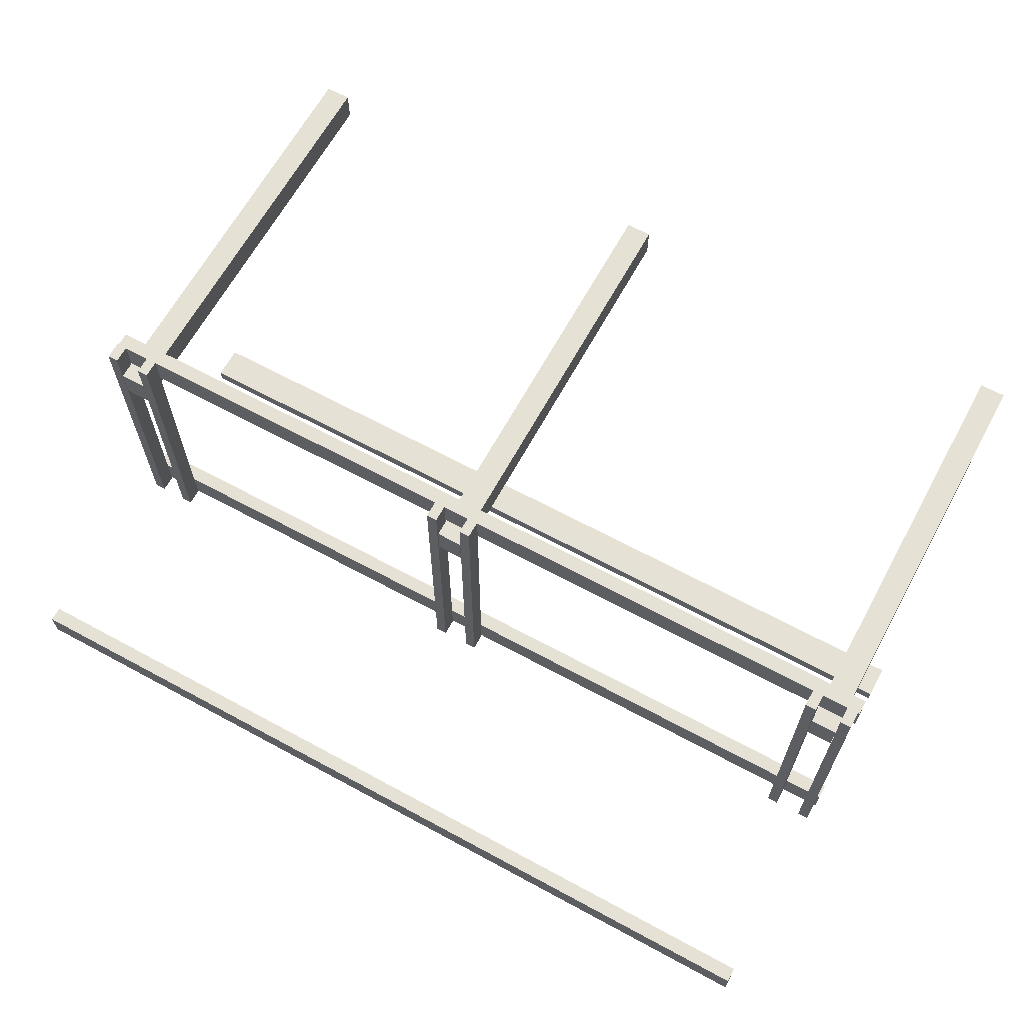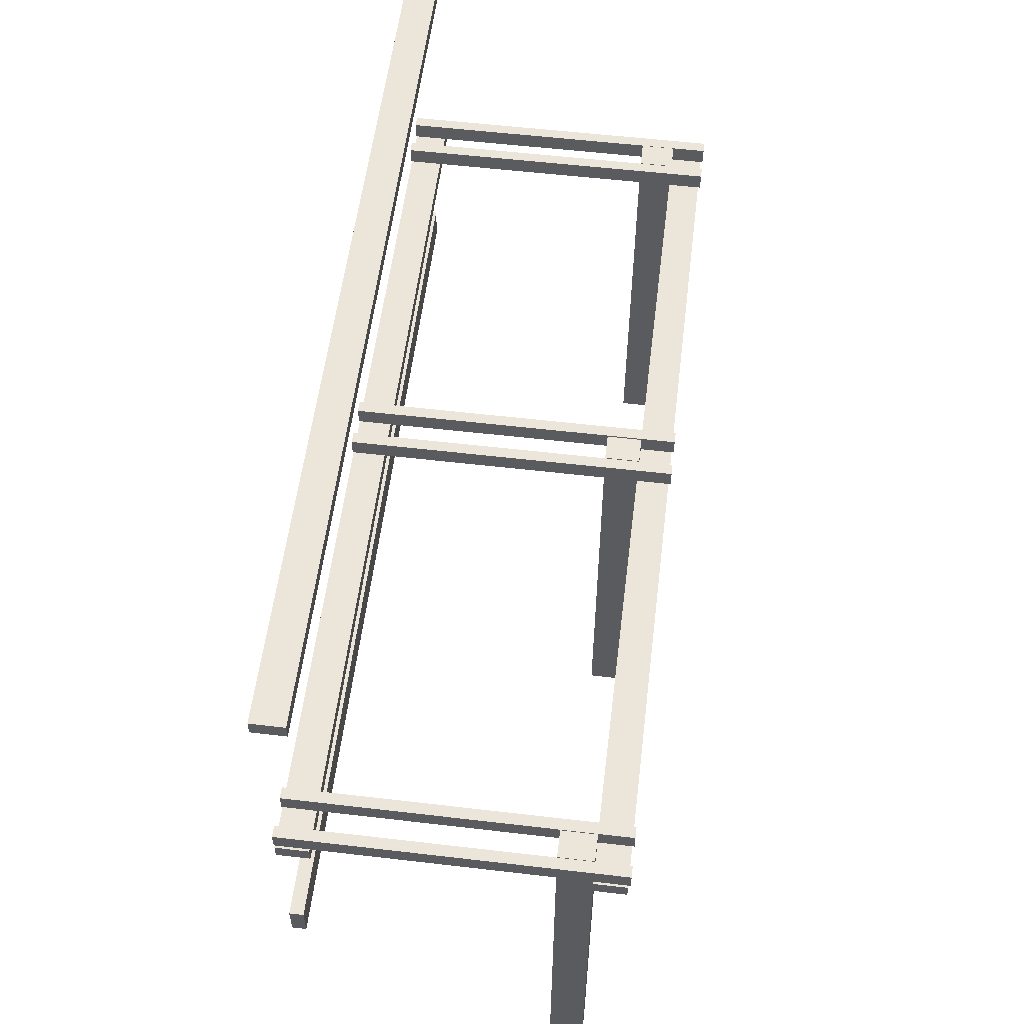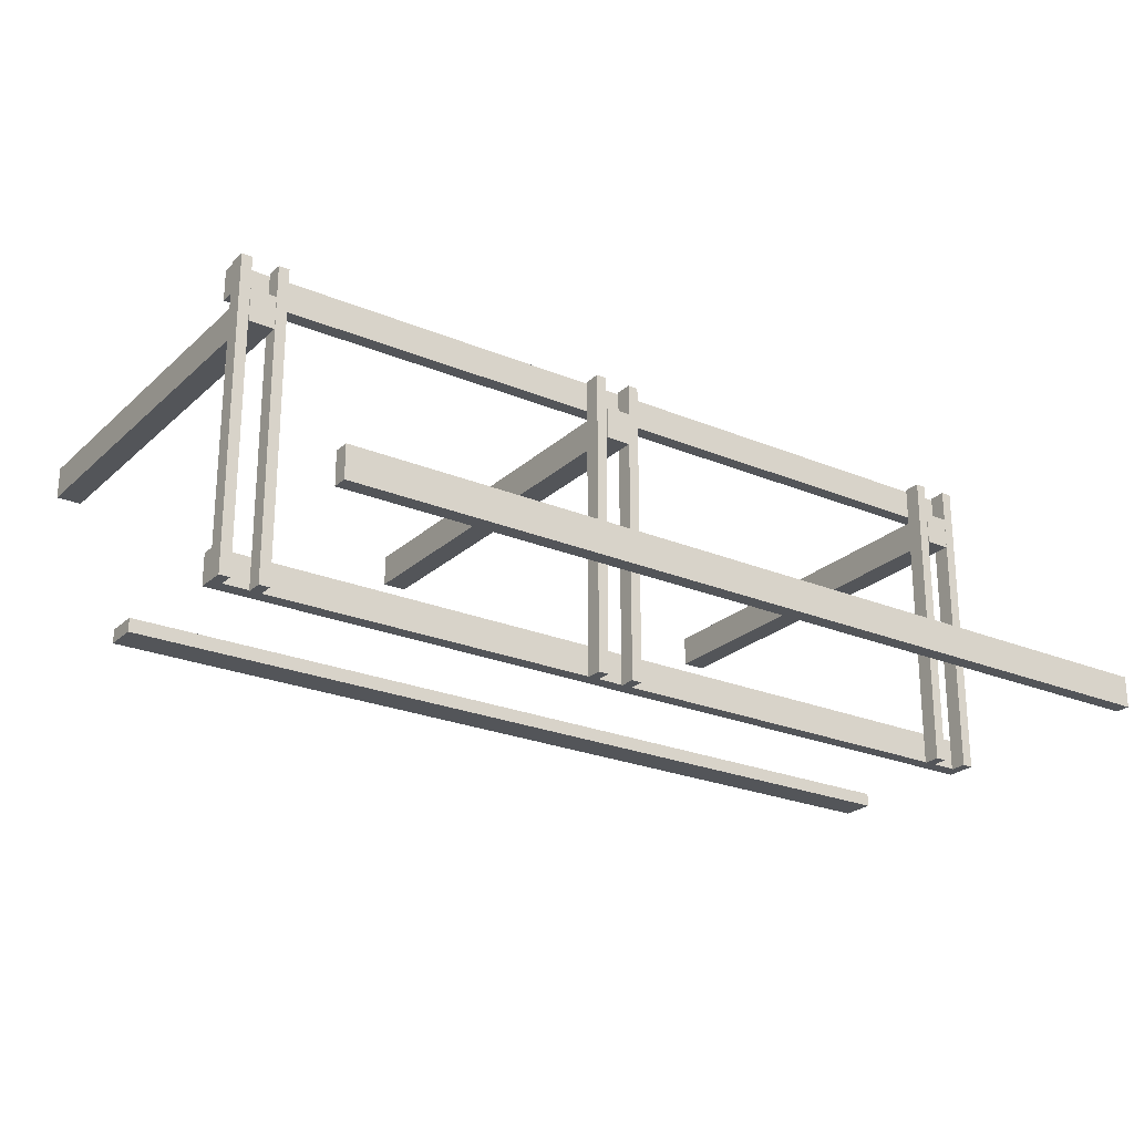
<metadata>
{"format":"obj","ext":"obj","renderer":"f3d","projection":"perspective","resolution":1024,"background":"white","views":[{"elev":65.0,"azim":-151.4,"up":"+Z"},{"elev":56.3,"azim":-83.0,"up":"+Y"},{"elev":-24.3,"azim":145.4,"up":"+Z"}]}
</metadata>
<code>
g default
v -4.15 13.93 3.584
v -4.122 13.93 3.584
v -3.952 13.93 3.584
v -3.924 13.93 3.584
v -4.15 13.97 3.584
v -4.122 13.97 3.584
v -3.952 13.97 3.584
v -3.924 13.97 3.584
v -4.15 14.26 3.584
v -4.122 14.26 3.584
v -3.952 14.26 3.584
v -3.924 14.26 3.584
v -4.15 14.29 3.584
v -4.122 14.29 3.584
v -3.952 14.29 3.584
v -3.924 14.29 3.584
v -4.15 14.29 -2.962
v -4.122 14.29 -2.962
v -3.952 14.29 -2.962
v -3.924 14.29 -2.962
v -4.15 14.26 -2.962
v -4.122 14.26 -2.962
v -3.952 14.26 -2.962
v -3.924 14.26 -2.962
v -4.15 13.97 -2.962
v -4.122 13.97 -2.962
v -3.952 13.97 -2.962
v -3.924 13.97 -2.962
v -4.15 13.93 -2.962
v -4.122 13.93 -2.962
v -3.952 13.93 -2.962
v -3.924 13.93 -2.962
v 13.83 13.62 -2.299
v 13.83 13.62 -2.378
v 13.83 13.62 -2.865
v 13.83 13.62 -2.944
v 13.83 13.66 -2.299
v 13.83 13.66 -2.378
v 13.83 13.66 -2.865
v 13.83 13.66 -2.944
v 13.83 13.9 -2.299
v 13.83 13.9 -2.378
v 13.83 13.9 -2.865
v 13.83 13.9 -2.944
v 13.83 13.93 -2.299
v 13.83 13.93 -2.378
v 13.83 13.93 -2.865
v 13.83 13.93 -2.944
v -4.192 13.93 -2.299
v -4.192 13.93 -2.378
v -4.192 13.93 -2.865
v -4.192 13.93 -2.944
v -4.192 13.9 -2.299
v -4.192 13.9 -2.378
v -4.192 13.9 -2.865
v -4.192 13.9 -2.944
v -4.192 13.66 -2.299
v -4.192 13.66 -2.378
v -4.192 13.66 -2.865
v -4.192 13.66 -2.944
v -4.192 13.62 -2.299
v -4.192 13.62 -2.378
v -4.192 13.62 -2.865
v -4.192 13.62 -2.944
v -3.918 5.307 2.213
v -3.853 5.307 2.213
v -3.448 5.307 2.213
v -3.383 5.307 2.213
v -3.918 5.307 2.287
v -3.853 5.307 2.287
v -3.448 5.307 2.287
v -3.383 5.307 2.287
v -3.918 5.307 2.83
v -3.853 5.307 2.83
v -3.448 5.307 2.83
v -3.383 5.307 2.83
v -3.918 5.307 2.904
v -3.853 5.307 2.904
v -3.448 5.307 2.904
v -3.383 5.307 2.904
v -3.918 14.3 2.904
v -3.853 14.3 2.904
v -3.448 14.3 2.904
v -3.383 14.3 2.904
v -3.918 14.3 2.83
v -3.853 14.3 2.83
v -3.448 14.3 2.83
v -3.383 14.3 2.83
v -3.918 14.3 2.287
v -3.853 14.3 2.287
v -3.448 14.3 2.287
v -3.383 14.3 2.287
v -3.918 14.3 2.213
v -3.853 14.3 2.213
v -3.448 14.3 2.213
v -3.383 14.3 2.213
v 13.07 5.307 2.213
v 13.14 5.307 2.213
v 13.54 5.307 2.213
v 13.61 5.307 2.213
v 13.07 5.307 2.287
v 13.14 5.307 2.287
v 13.54 5.307 2.287
v 13.61 5.307 2.287
v 13.07 5.307 2.83
v 13.14 5.307 2.83
v 13.54 5.307 2.83
v 13.61 5.307 2.83
v 13.07 5.307 2.904
v 13.14 5.307 2.904
v 13.54 5.307 2.904
v 13.61 5.307 2.904
v 13.07 14.3 2.904
v 13.14 14.3 2.904
v 13.54 14.3 2.904
v 13.61 14.3 2.904
v 13.07 14.3 2.83
v 13.14 14.3 2.83
v 13.54 14.3 2.83
v 13.61 14.3 2.83
v 13.07 14.3 2.287
v 13.14 14.3 2.287
v 13.54 14.3 2.287
v 13.61 14.3 2.287
v 13.07 14.3 2.213
v 13.14 14.3 2.213
v 13.54 14.3 2.213
v 13.61 14.3 2.213
v 12.84 13.93 3.584
v 12.87 13.93 3.584
v 13.04 13.93 3.584
v 13.07 13.93 3.584
v 12.84 13.97 3.584
v 12.87 13.97 3.584
v 13.04 13.97 3.584
v 13.07 13.97 3.584
v 12.84 14.26 3.584
v 12.87 14.26 3.584
v 13.04 14.26 3.584
v 13.07 14.26 3.584
v 12.84 14.29 3.584
v 12.87 14.29 3.584
v 13.04 14.29 3.584
v 13.07 14.29 3.584
v 12.84 14.29 -2.962
v 12.87 14.29 -2.962
v 13.04 14.29 -2.962
v 13.07 14.29 -2.962
v 12.84 14.26 -2.962
v 12.87 14.26 -2.962
v 13.04 14.26 -2.962
v 13.07 14.26 -2.962
v 12.84 13.97 -2.962
v 12.87 13.97 -2.962
v 13.04 13.97 -2.962
v 13.07 13.97 -2.962
v 12.84 13.93 -2.962
v 12.87 13.93 -2.962
v 13.04 13.93 -2.962
v 13.07 13.93 -2.962
v -3.371 13.93 3.584
v -3.344 13.93 3.584
v -3.173 13.93 3.584
v -3.146 13.93 3.584
v -3.371 13.97 3.584
v -3.344 13.97 3.584
v -3.173 13.97 3.584
v -3.146 13.97 3.584
v -3.371 14.26 3.584
v -3.344 14.26 3.584
v -3.173 14.26 3.584
v -3.146 14.26 3.584
v -3.371 14.29 3.584
v -3.344 14.29 3.584
v -3.173 14.29 3.584
v -3.146 14.29 3.584
v -3.371 14.29 -2.962
v -3.344 14.29 -2.962
v -3.173 14.29 -2.962
v -3.146 14.29 -2.962
v -3.371 14.26 -2.962
v -3.344 14.26 -2.962
v -3.173 14.26 -2.962
v -3.146 14.26 -2.962
v -3.371 13.97 -2.962
v -3.344 13.97 -2.962
v -3.173 13.97 -2.962
v -3.146 13.97 -2.962
v -3.371 13.93 -2.962
v -3.344 13.93 -2.962
v -3.173 13.93 -2.962
v -3.146 13.93 -2.962
v 13.83 13.62 3.541
v 13.83 13.62 3.463
v 13.83 13.62 2.975
v 13.83 13.62 2.897
v 13.83 13.66 3.541
v 13.83 13.66 3.463
v 13.83 13.66 2.975
v 13.83 13.66 2.897
v 13.83 13.9 3.541
v 13.83 13.9 3.463
v 13.83 13.9 2.975
v 13.83 13.9 2.897
v 13.83 13.93 3.541
v 13.83 13.93 3.463
v 13.83 13.93 2.975
v 13.83 13.93 2.897
v -4.192 13.93 3.541
v -4.192 13.93 3.463
v -4.192 13.93 2.975
v -4.192 13.93 2.897
v -4.192 13.9 3.541
v -4.192 13.9 3.463
v -4.192 13.9 2.975
v -4.192 13.9 2.897
v -4.192 13.66 3.541
v -4.192 13.66 3.463
v -4.192 13.66 2.975
v -4.192 13.66 2.897
v -4.192 13.62 3.541
v -4.192 13.62 3.463
v -4.192 13.62 2.975
v -4.192 13.62 2.897
v 5.511 13.93 3.584
v 5.538 13.93 3.584
v 5.709 13.93 3.584
v 5.736 13.93 3.584
v 5.511 13.97 3.584
v 5.538 13.97 3.584
v 5.709 13.97 3.584
v 5.736 13.97 3.584
v 5.511 14.26 3.584
v 5.538 14.26 3.584
v 5.709 14.26 3.584
v 5.736 14.26 3.584
v 5.511 14.29 3.584
v 5.538 14.29 3.584
v 5.709 14.29 3.584
v 5.736 14.29 3.584
v 5.511 14.29 -2.962
v 5.538 14.29 -2.962
v 5.709 14.29 -2.962
v 5.736 14.29 -2.962
v 5.511 14.26 -2.962
v 5.538 14.26 -2.962
v 5.709 14.26 -2.962
v 5.736 14.26 -2.962
v 5.511 13.97 -2.962
v 5.538 13.97 -2.962
v 5.709 13.97 -2.962
v 5.736 13.97 -2.962
v 5.511 13.93 -2.962
v 5.538 13.93 -2.962
v 5.709 13.93 -2.962
v 5.736 13.93 -2.962
v 13.62 13.93 3.584
v 13.65 13.93 3.584
v 13.82 13.93 3.584
v 13.84 13.93 3.584
v 13.62 13.97 3.584
v 13.65 13.97 3.584
v 13.82 13.97 3.584
v 13.84 13.97 3.584
v 13.62 14.26 3.584
v 13.65 14.26 3.584
v 13.82 14.26 3.584
v 13.84 14.26 3.584
v 13.62 14.29 3.584
v 13.65 14.29 3.584
v 13.82 14.29 3.584
v 13.84 14.29 3.584
v 13.62 14.29 -2.962
v 13.65 14.29 -2.962
v 13.82 14.29 -2.962
v 13.84 14.29 -2.962
v 13.62 14.26 -2.962
v 13.65 14.26 -2.962
v 13.82 14.26 -2.962
v 13.84 14.26 -2.962
v 13.62 13.97 -2.962
v 13.65 13.97 -2.962
v 13.82 13.97 -2.962
v 13.84 13.97 -2.962
v 13.62 13.93 -2.962
v 13.65 13.93 -2.962
v 13.82 13.93 -2.962
v 13.84 13.93 -2.962
v 4.715 13.93 3.584
v 4.742 13.93 3.584
v 4.913 13.93 3.584
v 4.94 13.93 3.584
v 4.715 13.97 3.584
v 4.742 13.97 3.584
v 4.913 13.97 3.584
v 4.94 13.97 3.584
v 4.715 14.26 3.584
v 4.742 14.26 3.584
v 4.913 14.26 3.584
v 4.94 14.26 3.584
v 4.715 14.29 3.584
v 4.742 14.29 3.584
v 4.913 14.29 3.584
v 4.94 14.29 3.584
v 4.715 14.29 -2.962
v 4.742 14.29 -2.962
v 4.913 14.29 -2.962
v 4.94 14.29 -2.962
v 4.715 14.26 -2.962
v 4.742 14.26 -2.962
v 4.913 14.26 -2.962
v 4.94 14.26 -2.962
v 4.715 13.97 -2.962
v 4.742 13.97 -2.962
v 4.913 13.97 -2.962
v 4.94 13.97 -2.962
v 4.715 13.93 -2.962
v 4.742 13.93 -2.962
v 4.913 13.93 -2.962
v 4.94 13.93 -2.962
v 4.95 5.307 2.213
v 5.015 5.307 2.213
v 5.42 5.307 2.213
v 5.485 5.307 2.213
v 4.95 5.307 2.287
v 5.015 5.307 2.287
v 5.42 5.307 2.287
v 5.485 5.307 2.287
v 4.95 5.307 2.83
v 5.015 5.307 2.83
v 5.42 5.307 2.83
v 5.485 5.307 2.83
v 4.95 5.307 2.904
v 5.015 5.307 2.904
v 5.42 5.307 2.904
v 5.485 5.307 2.904
v 4.95 14.3 2.904
v 5.015 14.3 2.904
v 5.42 14.3 2.904
v 5.485 14.3 2.904
v 4.95 14.3 2.83
v 5.015 14.3 2.83
v 5.42 14.3 2.83
v 5.485 14.3 2.83
v 4.95 14.3 2.287
v 5.015 14.3 2.287
v 5.42 14.3 2.287
v 5.485 14.3 2.287
v 4.95 14.3 2.213
v 5.015 14.3 2.213
v 5.42 14.3 2.213
v 5.485 14.3 2.213
v 14.02 10.23 -2.651
v 14.02 10.23 -2.685
v 14.02 10.23 -2.897
v 14.02 10.23 -2.932
v 14.02 10.31 -2.651
v 14.02 10.31 -2.685
v 14.02 10.31 -2.897
v 14.02 10.31 -2.932
v 14.02 10.85 -2.651
v 14.02 10.85 -2.685
v 14.02 10.85 -2.897
v 14.02 10.85 -2.932
v 14.02 10.92 -2.651
v 14.02 10.92 -2.685
v 14.02 10.92 -2.897
v 14.02 10.92 -2.932
v -4.192 10.92 -2.651
v -4.192 10.92 -2.685
v -4.192 10.92 -2.897
v -4.192 10.92 -2.932
v -4.192 10.85 -2.651
v -4.192 10.85 -2.685
v -4.192 10.85 -2.897
v -4.192 10.85 -2.932
v -4.192 10.31 -2.651
v -4.192 10.31 -2.685
v -4.192 10.31 -2.897
v -4.192 10.31 -2.932
v -4.192 10.23 -2.651
v -4.192 10.23 -2.685
v -4.192 10.23 -2.897
v -4.192 10.23 -2.932
v 13.83 18.42 -2.299
v 13.83 18.42 -2.378
v 13.83 18.42 -2.865
v 13.83 18.42 -2.944
v 13.83 18.45 -2.299
v 13.83 18.45 -2.378
v 13.83 18.45 -2.865
v 13.83 18.45 -2.944
v 13.83 18.69 -2.299
v 13.83 18.69 -2.378
v 13.83 18.69 -2.865
v 13.83 18.69 -2.944
v 13.83 18.72 -2.299
v 13.83 18.72 -2.378
v 13.83 18.72 -2.865
v 13.83 18.72 -2.944
v -4.192 18.72 -2.299
v -4.192 18.72 -2.378
v -4.192 18.72 -2.865
v -4.192 18.72 -2.944
v -4.192 18.69 -2.299
v -4.192 18.69 -2.378
v -4.192 18.69 -2.865
v -4.192 18.69 -2.944
v -4.192 18.45 -2.299
v -4.192 18.45 -2.378
v -4.192 18.45 -2.865
v -4.192 18.45 -2.944
v -4.192 18.42 -2.299
v -4.192 18.42 -2.378
v -4.192 18.42 -2.865
v -4.192 18.42 -2.944
g pCube144
f 1 2 6 5
f 2 3 7 6
f 3 4 8 7
f 5 6 10 9
f 6 7 11 10
f 7 8 12 11
f 9 10 14 13
f 10 11 15 14
f 11 12 16 15
f 13 14 18 17
f 14 15 19 18
f 15 16 20 19
f 17 18 22 21
f 18 19 23 22
f 19 20 24 23
f 21 22 26 25
f 22 23 27 26
f 23 24 28 27
f 25 26 30 29
f 26 27 31 30
f 27 28 32 31
f 29 30 2 1
f 30 31 3 2
f 31 32 4 3
f 4 32 28 8
f 8 28 24 12
f 12 24 20 16
f 29 1 5 25
f 25 5 9 21
f 21 9 13 17
f 33 34 38 37
f 34 35 39 38
f 35 36 40 39
f 37 38 42 41
f 38 39 43 42
f 39 40 44 43
f 41 42 46 45
f 42 43 47 46
f 43 44 48 47
f 45 46 50 49
f 46 47 51 50
f 47 48 52 51
f 49 50 54 53
f 50 51 55 54
f 51 52 56 55
f 53 54 58 57
f 54 55 59 58
f 55 56 60 59
f 57 58 62 61
f 58 59 63 62
f 59 60 64 63
f 61 62 34 33
f 62 63 35 34
f 63 64 36 35
f 36 64 60 40
f 40 60 56 44
f 44 56 52 48
f 61 33 37 57
f 57 37 41 53
f 53 41 45 49
f 65 66 70 69
f 66 67 71 70
f 67 68 72 71
f 69 70 74 73
f 70 71 75 74
f 71 72 76 75
f 73 74 78 77
f 74 75 79 78
f 75 76 80 79
f 77 78 82 81
f 78 79 83 82
f 79 80 84 83
f 81 82 86 85
f 82 83 87 86
f 83 84 88 87
f 85 86 90 89
f 86 87 91 90
f 87 88 92 91
f 89 90 94 93
f 90 91 95 94
f 91 92 96 95
f 93 94 66 65
f 94 95 67 66
f 95 96 68 67
f 68 96 92 72
f 72 92 88 76
f 76 88 84 80
f 93 65 69 89
f 89 69 73 85
f 85 73 77 81
f 97 98 102 101
f 98 99 103 102
f 99 100 104 103
f 101 102 106 105
f 102 103 107 106
f 103 104 108 107
f 105 106 110 109
f 106 107 111 110
f 107 108 112 111
f 109 110 114 113
f 110 111 115 114
f 111 112 116 115
f 113 114 118 117
f 114 115 119 118
f 115 116 120 119
f 117 118 122 121
f 118 119 123 122
f 119 120 124 123
f 121 122 126 125
f 122 123 127 126
f 123 124 128 127
f 125 126 98 97
f 126 127 99 98
f 127 128 100 99
f 100 128 124 104
f 104 124 120 108
f 108 120 116 112
f 125 97 101 121
f 121 101 105 117
f 117 105 109 113
f 129 130 134 133
f 130 131 135 134
f 131 132 136 135
f 133 134 138 137
f 134 135 139 138
f 135 136 140 139
f 137 138 142 141
f 138 139 143 142
f 139 140 144 143
f 141 142 146 145
f 142 143 147 146
f 143 144 148 147
f 145 146 150 149
f 146 147 151 150
f 147 148 152 151
f 149 150 154 153
f 150 151 155 154
f 151 152 156 155
f 153 154 158 157
f 154 155 159 158
f 155 156 160 159
f 157 158 130 129
f 158 159 131 130
f 159 160 132 131
f 132 160 156 136
f 136 156 152 140
f 140 152 148 144
f 157 129 133 153
f 153 133 137 149
f 149 137 141 145
f 161 162 166 165
f 162 163 167 166
f 163 164 168 167
f 165 166 170 169
f 166 167 171 170
f 167 168 172 171
f 169 170 174 173
f 170 171 175 174
f 171 172 176 175
f 173 174 178 177
f 174 175 179 178
f 175 176 180 179
f 177 178 182 181
f 178 179 183 182
f 179 180 184 183
f 181 182 186 185
f 182 183 187 186
f 183 184 188 187
f 185 186 190 189
f 186 187 191 190
f 187 188 192 191
f 189 190 162 161
f 190 191 163 162
f 191 192 164 163
f 164 192 188 168
f 168 188 184 172
f 172 184 180 176
f 189 161 165 185
f 185 165 169 181
f 181 169 173 177
f 193 194 198 197
f 194 195 199 198
f 195 196 200 199
f 197 198 202 201
f 198 199 203 202
f 199 200 204 203
f 201 202 206 205
f 202 203 207 206
f 203 204 208 207
f 205 206 210 209
f 206 207 211 210
f 207 208 212 211
f 209 210 214 213
f 210 211 215 214
f 211 212 216 215
f 213 214 218 217
f 214 215 219 218
f 215 216 220 219
f 217 218 222 221
f 218 219 223 222
f 219 220 224 223
f 221 222 194 193
f 222 223 195 194
f 223 224 196 195
f 196 224 220 200
f 200 220 216 204
f 204 216 212 208
f 221 193 197 217
f 217 197 201 213
f 213 201 205 209
f 225 226 230 229
f 226 227 231 230
f 227 228 232 231
f 229 230 234 233
f 230 231 235 234
f 231 232 236 235
f 233 234 238 237
f 234 235 239 238
f 235 236 240 239
f 237 238 242 241
f 238 239 243 242
f 239 240 244 243
f 241 242 246 245
f 242 243 247 246
f 243 244 248 247
f 245 246 250 249
f 246 247 251 250
f 247 248 252 251
f 249 250 254 253
f 250 251 255 254
f 251 252 256 255
f 253 254 226 225
f 254 255 227 226
f 255 256 228 227
f 228 256 252 232
f 232 252 248 236
f 236 248 244 240
f 253 225 229 249
f 249 229 233 245
f 245 233 237 241
f 257 258 262 261
f 258 259 263 262
f 259 260 264 263
f 261 262 266 265
f 262 263 267 266
f 263 264 268 267
f 265 266 270 269
f 266 267 271 270
f 267 268 272 271
f 269 270 274 273
f 270 271 275 274
f 271 272 276 275
f 273 274 278 277
f 274 275 279 278
f 275 276 280 279
f 277 278 282 281
f 278 279 283 282
f 279 280 284 283
f 281 282 286 285
f 282 283 287 286
f 283 284 288 287
f 285 286 258 257
f 286 287 259 258
f 287 288 260 259
f 260 288 284 264
f 264 284 280 268
f 268 280 276 272
f 285 257 261 281
f 281 261 265 277
f 277 265 269 273
f 289 290 294 293
f 290 291 295 294
f 291 292 296 295
f 293 294 298 297
f 294 295 299 298
f 295 296 300 299
f 297 298 302 301
f 298 299 303 302
f 299 300 304 303
f 301 302 306 305
f 302 303 307 306
f 303 304 308 307
f 305 306 310 309
f 306 307 311 310
f 307 308 312 311
f 309 310 314 313
f 310 311 315 314
f 311 312 316 315
f 313 314 318 317
f 314 315 319 318
f 315 316 320 319
f 317 318 290 289
f 318 319 291 290
f 319 320 292 291
f 292 320 316 296
f 296 316 312 300
f 300 312 308 304
f 317 289 293 313
f 313 293 297 309
f 309 297 301 305
f 321 322 326 325
f 322 323 327 326
f 323 324 328 327
f 325 326 330 329
f 326 327 331 330
f 327 328 332 331
f 329 330 334 333
f 330 331 335 334
f 331 332 336 335
f 333 334 338 337
f 334 335 339 338
f 335 336 340 339
f 337 338 342 341
f 338 339 343 342
f 339 340 344 343
f 341 342 346 345
f 342 343 347 346
f 343 344 348 347
f 345 346 350 349
f 346 347 351 350
f 347 348 352 351
f 349 350 322 321
f 350 351 323 322
f 351 352 324 323
f 324 352 348 328
f 328 348 344 332
f 332 344 340 336
f 349 321 325 345
f 345 325 329 341
f 341 329 333 337
f 353 354 358 357
f 354 355 359 358
f 355 356 360 359
f 357 358 362 361
f 358 359 363 362
f 359 360 364 363
f 361 362 366 365
f 362 363 367 366
f 363 364 368 367
f 365 366 370 369
f 366 367 371 370
f 367 368 372 371
f 369 370 374 373
f 370 371 375 374
f 371 372 376 375
f 373 374 378 377
f 374 375 379 378
f 375 376 380 379
f 377 378 382 381
f 378 379 383 382
f 379 380 384 383
f 381 382 354 353
f 382 383 355 354
f 383 384 356 355
f 356 384 380 360
f 360 380 376 364
f 364 376 372 368
f 381 353 357 377
f 377 357 361 373
f 373 361 365 369
f 385 386 390 389
f 386 387 391 390
f 387 388 392 391
f 389 390 394 393
f 390 391 395 394
f 391 392 396 395
f 393 394 398 397
f 394 395 399 398
f 395 396 400 399
f 397 398 402 401
f 398 399 403 402
f 399 400 404 403
f 401 402 406 405
f 402 403 407 406
f 403 404 408 407
f 405 406 410 409
f 406 407 411 410
f 407 408 412 411
f 409 410 414 413
f 410 411 415 414
f 411 412 416 415
f 413 414 386 385
f 414 415 387 386
f 415 416 388 387
f 388 416 412 392
f 392 412 408 396
f 396 408 404 400
f 413 385 389 409
f 409 389 393 405
f 405 393 397 401

</code>
